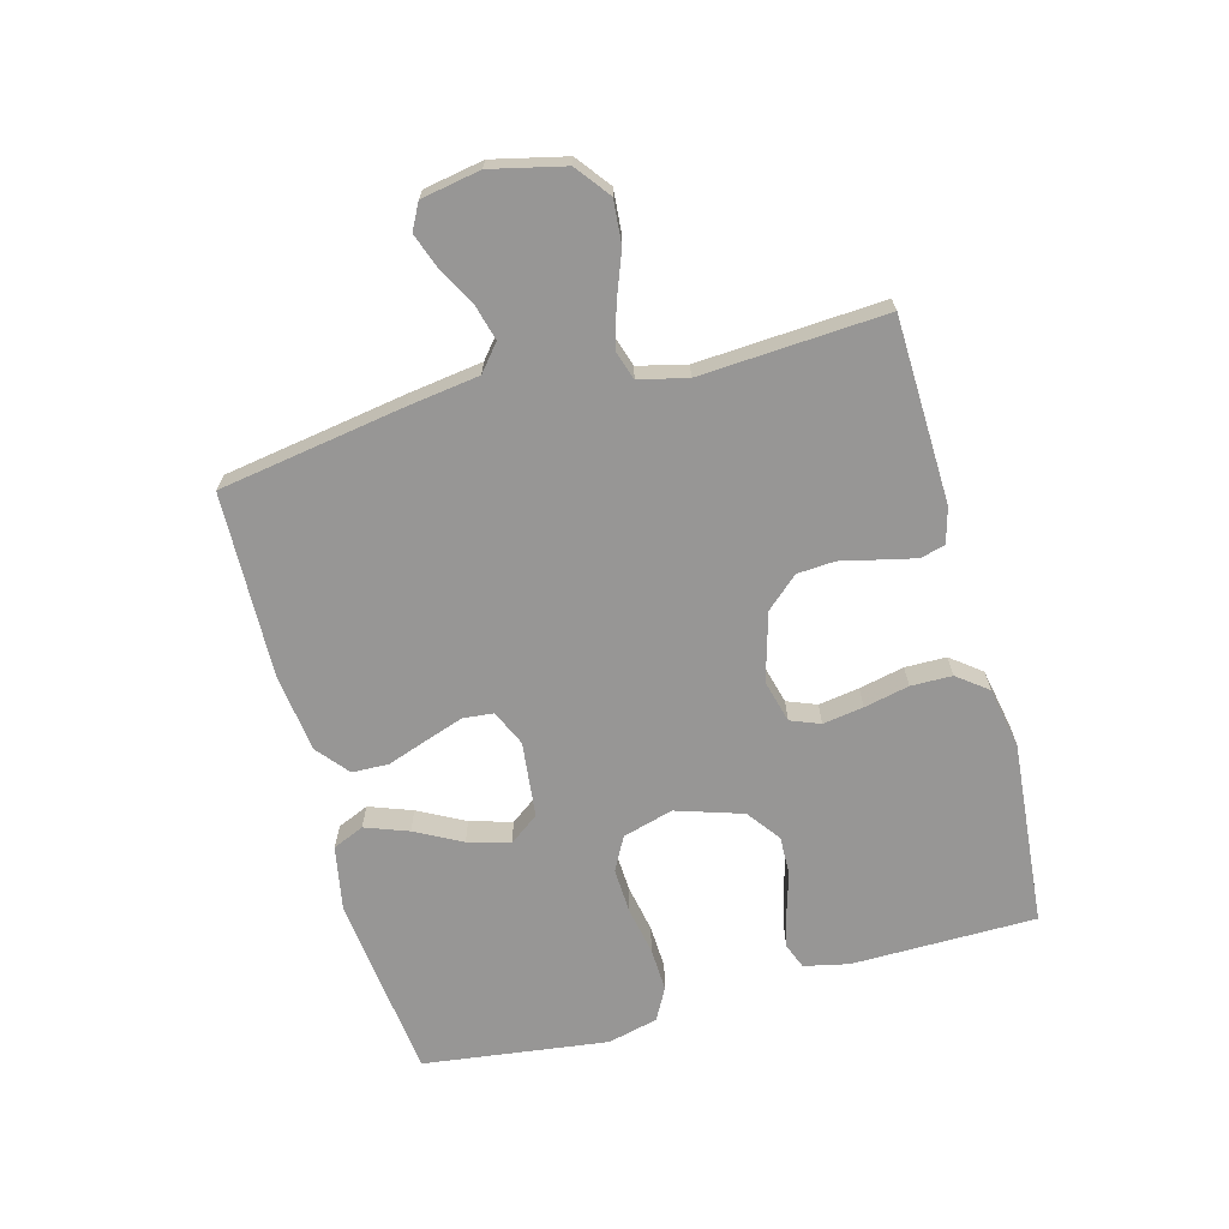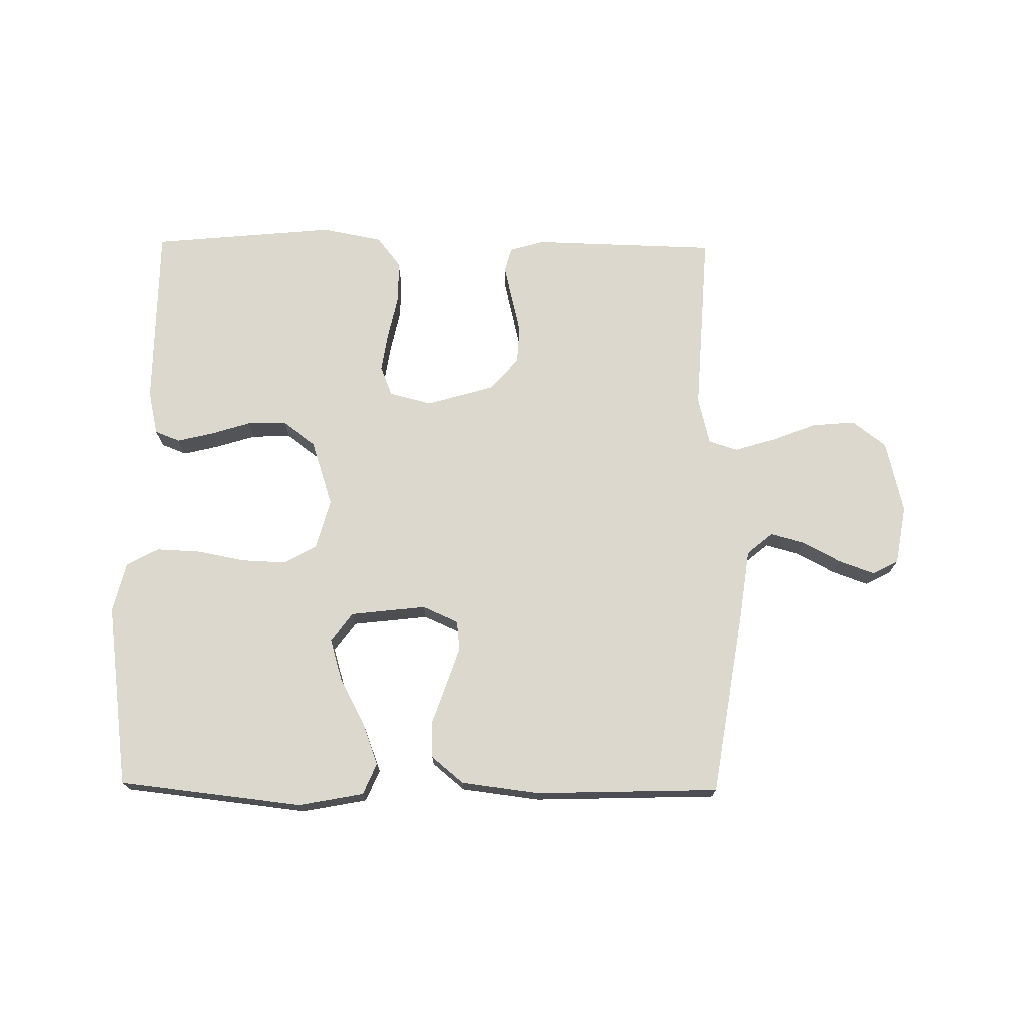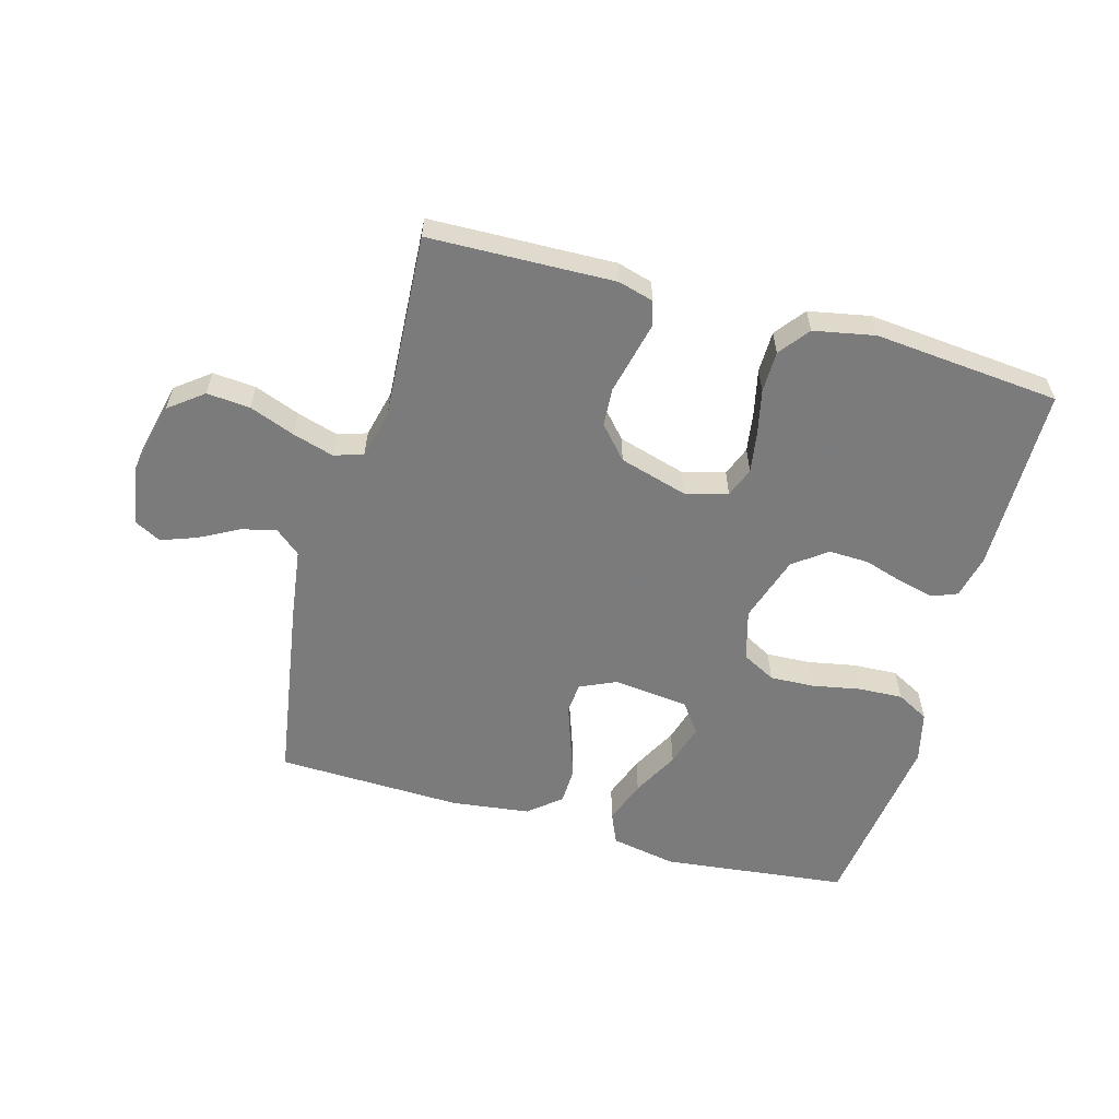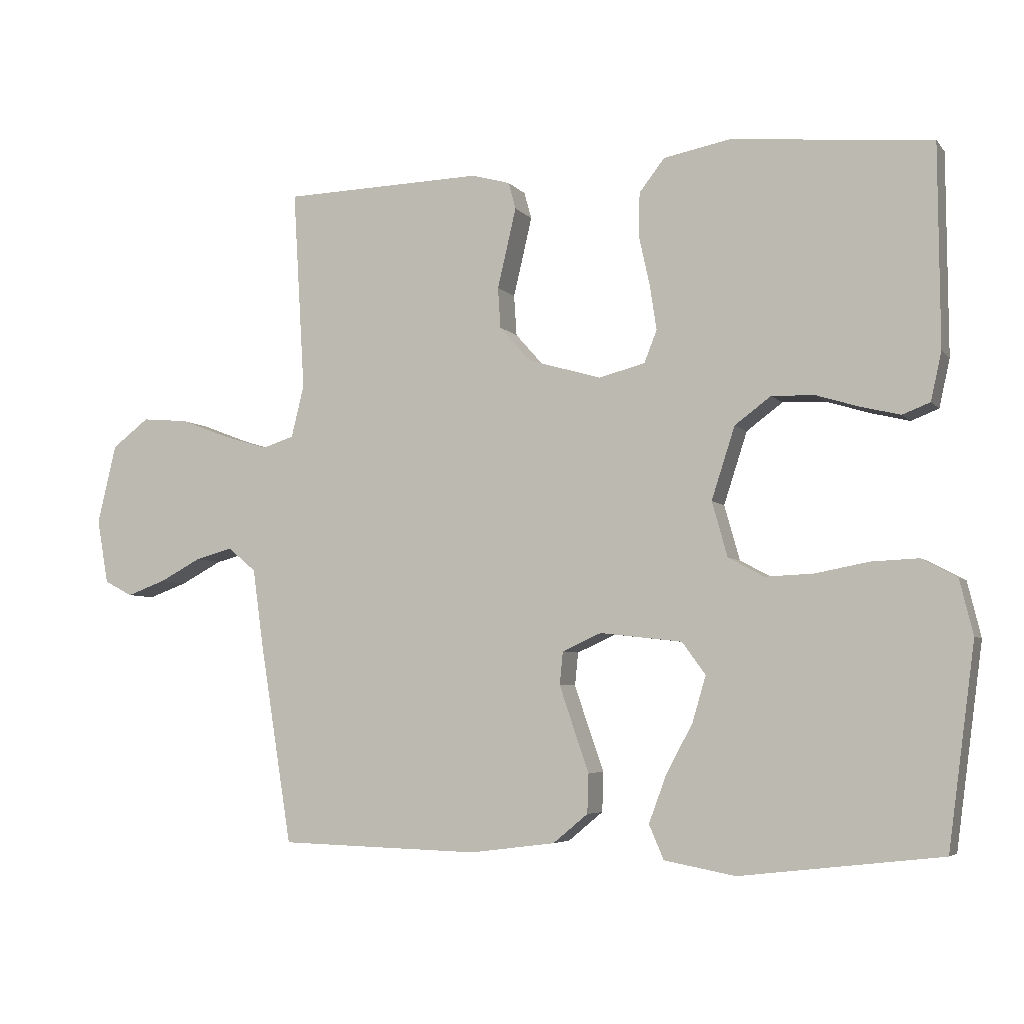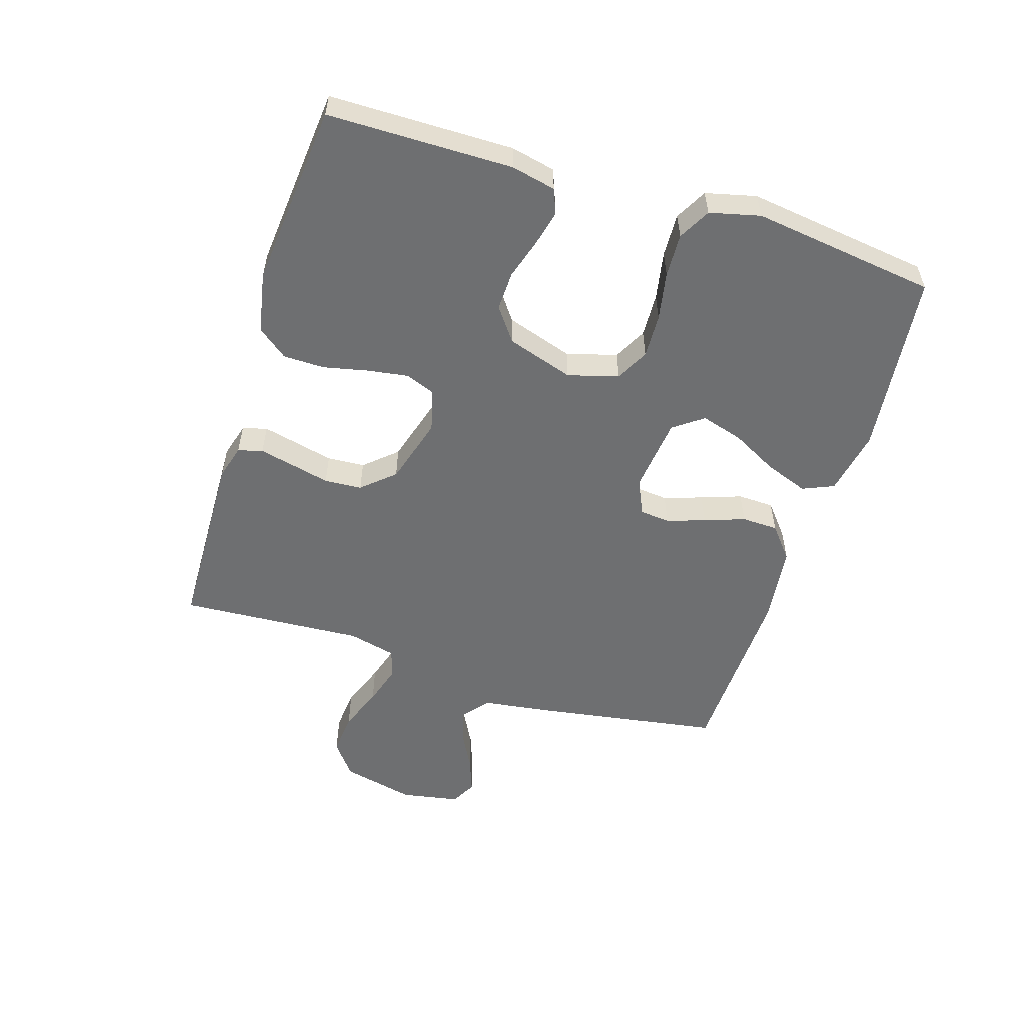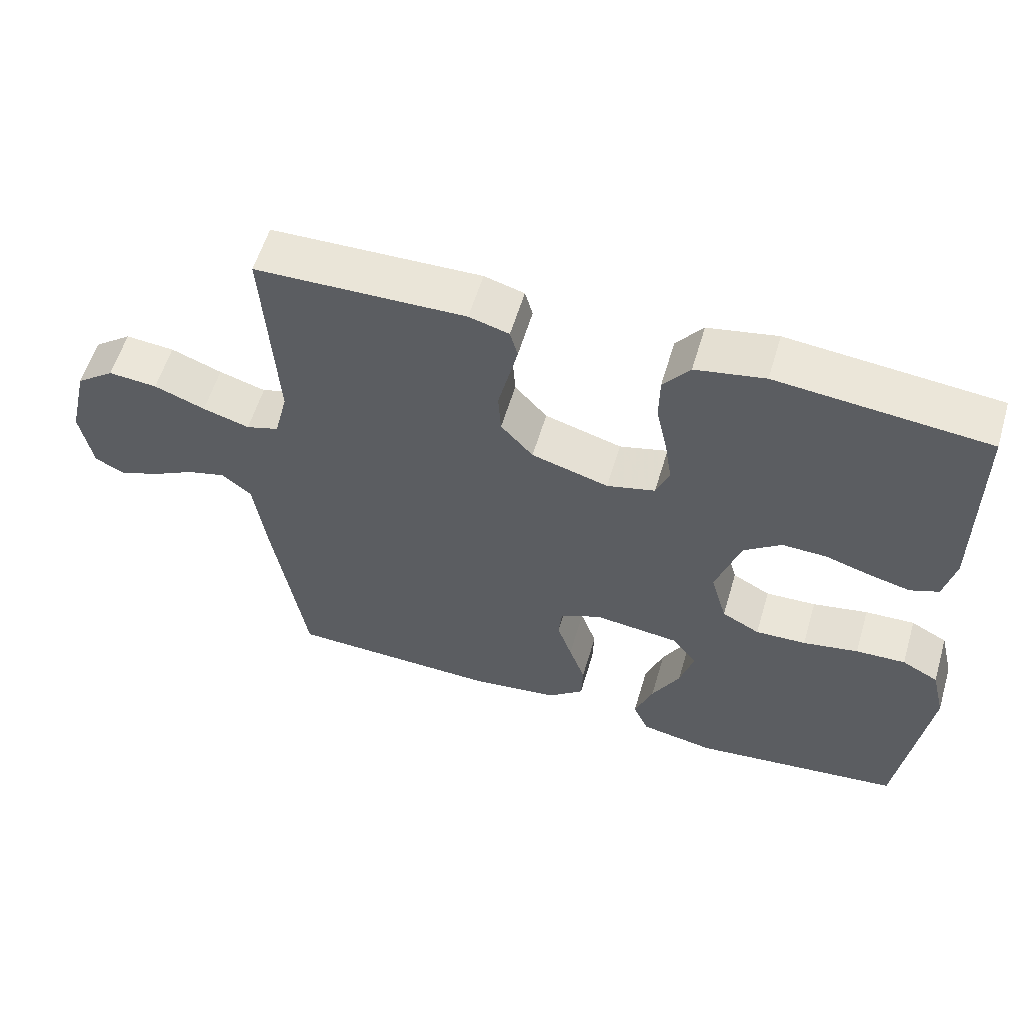
<metadata>
{"format":"obj","ext":"obj","renderer":"f3d","projection":"perspective","resolution":1024,"background":"white","views":[{"elev":-67.9,"azim":-74.7,"up":"+Y"},{"elev":72.6,"azim":-179.3,"up":"+Y"},{"elev":-58.4,"azim":-15.5,"up":"+Y"},{"elev":-5.2,"azim":20.3,"up":"+Z"},{"elev":-54.5,"azim":72.6,"up":"+Y"},{"elev":57.9,"azim":16.5,"up":"+Z"}]}
</metadata>
<code>
v 0.5 0.07 -0.5
v 0.2 0.07 -0.534
v 0.094 0.07 -0.514
v 0.072 0.07 -0.463
v 0.098 0.07 -0.393
v 0.138 0.07 -0.318
v 0.158 0.07 -0.25
v 0.123 0.07 -0.202
v 0 0.07 -0.188
v -0.058 0.07 -0.214
v -0.063 0.07 -0.263
v -0.042 0.07 -0.325
v -0.019 0.07 -0.391
v -0.021 0.07 -0.45
v -0.073 0.07 -0.493
v -0.2 0.07 -0.509
v -0.5 0.07 -0.5
v -0.548 0.07 -0.2
v -0.564 0.07 -0.084
v -0.606 0.07 -0.049
v -0.662 0.07 -0.064
v -0.724 0.07 -0.097
v -0.782 0.07 -0.118
v -0.824 0.07 -0.096
v -0.841 0.07 0
v -0.813 0.07 0.119
v -0.758 0.07 0.161
v -0.688 0.07 0.155
v -0.615 0.07 0.127
v -0.548 0.07 0.107
v -0.501 0.07 0.122
v -0.482 0.07 0.2
v -0.5 0.07 0.5
v -0.2 0.07 0.508
v -0.143 0.07 0.492
v -0.132 0.07 0.452
v -0.145 0.07 0.396
v -0.16 0.07 0.333
v -0.156 0.07 0.272
v -0.11 0.07 0.22
v 0 0.07 0.188
v 0.069 0.07 0.206
v 0.088 0.07 0.254
v 0.078 0.07 0.32
v 0.062 0.07 0.393
v 0.063 0.07 0.46
v 0.101 0.07 0.509
v 0.2 0.07 0.528
v 0.5 0.07 0.5
v 0.502 0.07 0.2
v 0.486 0.07 0.128
v 0.445 0.07 0.112
v 0.387 0.07 0.126
v 0.322 0.07 0.146
v 0.258 0.07 0.148
v 0.204 0.07 0.108
v 0.169 0.07 0
v 0.192 0.07 -0.082
v 0.246 0.07 -0.111
v 0.318 0.07 -0.108
v 0.397 0.07 -0.093
v 0.468 0.07 -0.09
v 0.52 0.07 -0.118
v 0.54 0.07 -0.2
v 0.5 0 -0.5
v 0.2 0 -0.534
v 0.094 0 -0.514
v 0.072 0 -0.463
v 0.098 0 -0.393
v 0.138 0 -0.318
v 0.158 0 -0.25
v 0.123 0 -0.202
v 0 0 -0.188
v -0.058 0 -0.214
v -0.063 0 -0.263
v -0.042 0 -0.325
v -0.019 0 -0.391
v -0.021 0 -0.45
v -0.073 0 -0.493
v -0.2 0 -0.509
v -0.5 0 -0.5
v -0.548 0 -0.2
v -0.564 0 -0.084
v -0.606 0 -0.049
v -0.662 0 -0.064
v -0.724 0 -0.097
v -0.782 0 -0.118
v -0.824 0 -0.096
v -0.841 0 0
v -0.813 0 0.119
v -0.758 0 0.161
v -0.688 0 0.155
v -0.615 0 0.127
v -0.548 0 0.107
v -0.501 0 0.122
v -0.482 0 0.2
v -0.5 0 0.5
v -0.2 0 0.508
v -0.143 0 0.492
v -0.132 0 0.452
v -0.145 0 0.396
v -0.16 0 0.333
v -0.156 0 0.272
v -0.11 0 0.22
v 0 0 0.188
v 0.069 0 0.206
v 0.088 0 0.254
v 0.078 0 0.32
v 0.062 0 0.393
v 0.063 0 0.46
v 0.101 0 0.509
v 0.2 0 0.528
v 0.5 0 0.5
v 0.502 0 0.2
v 0.486 0 0.128
v 0.445 0 0.112
v 0.387 0 0.126
v 0.322 0 0.146
v 0.258 0 0.148
v 0.204 0 0.108
v 0.169 0 0
v 0.192 0 -0.082
v 0.246 0 -0.111
v 0.318 0 -0.108
v 0.397 0 -0.093
v 0.468 0 -0.09
v 0.52 0 -0.118
v 0.54 0 -0.2
f 4 5 6
f 3 4 6
f 2 3 6
f 1 2 6
f 64 1 6
f 63 64 6
f 62 63 6
f 61 62 6
f 60 61 6
f 59 60 6 7
f 58 59 7 8
f 57 58 8 9
f 56 57 9 10
f 52 53 54
f 51 52 54
f 50 51 54
f 49 50 54
f 48 49 54
f 47 48 54
f 46 47 54
f 45 46 54
f 44 45 54
f 43 44 54 55
f 42 43 55 56
f 36 37 38
f 35 36 38
f 34 35 38
f 33 34 38
f 32 33 38
f 31 32 38 39
f 27 28 29
f 26 27 29
f 25 26 29
f 24 25 29
f 23 24 29
f 22 23 29
f 21 22 29
f 20 21 29 30
f 19 20 30 31
f 18 19 31
f 17 18 31
f 16 17 31
f 15 16 31
f 14 15 31
f 13 14 31
f 12 13 31
f 41 42 56 10
f 31 39 40
f 31 40 41 10
f 11 12 31
f 10 11 31
f 70 69 68
f 70 68 67
f 70 67 66
f 70 66 65
f 70 65 128
f 70 128 127
f 70 127 126
f 70 126 125
f 70 125 124
f 71 70 124 123
f 72 71 123 122
f 73 72 122 121
f 74 73 121 120
f 118 117 116
f 118 116 115
f 118 115 114
f 118 114 113
f 118 113 112
f 118 112 111
f 118 111 110
f 118 110 109
f 118 109 108
f 119 118 108 107
f 120 119 107 106
f 102 101 100
f 102 100 99
f 102 99 98
f 102 98 97
f 102 97 96
f 103 102 96 95
f 93 92 91
f 93 91 90
f 93 90 89
f 93 89 88
f 93 88 87
f 93 87 86
f 93 86 85
f 94 93 85 84
f 95 94 84 83
f 95 83 82
f 95 82 81
f 95 81 80
f 95 80 79
f 95 79 78
f 95 78 77
f 95 77 76
f 74 120 106 105
f 104 103 95
f 74 105 104 95
f 95 76 75
f 95 75 74
f 1 65 66 2
f 2 66 67 3
f 3 67 68 4
f 4 68 69 5
f 5 69 70 6
f 6 70 71 7
f 7 71 72 8
f 8 72 73 9
f 9 73 74 10
f 10 74 75 11
f 11 75 76 12
f 12 76 77 13
f 13 77 78 14
f 14 78 79 15
f 15 79 80 16
f 16 80 81 17
f 17 81 82 18
f 18 82 83 19
f 19 83 84 20
f 20 84 85 21
f 21 85 86 22
f 22 86 87 23
f 23 87 88 24
f 24 88 89 25
f 25 89 90 26
f 26 90 91 27
f 27 91 92 28
f 28 92 93 29
f 29 93 94 30
f 30 94 95 31
f 31 95 96 32
f 32 96 97 33
f 33 97 98 34
f 34 98 99 35
f 35 99 100 36
f 36 100 101 37
f 37 101 102 38
f 38 102 103 39
f 39 103 104 40
f 40 104 105 41
f 41 105 106 42
f 42 106 107 43
f 43 107 108 44
f 44 108 109 45
f 45 109 110 46
f 46 110 111 47
f 47 111 112 48
f 48 112 113 49
f 49 113 114 50
f 50 114 115 51
f 51 115 116 52
f 52 116 117 53
f 53 117 118 54
f 54 118 119 55
f 55 119 120 56
f 56 120 121 57
f 57 121 122 58
f 58 122 123 59
f 59 123 124 60
f 60 124 125 61
f 61 125 126 62
f 62 126 127 63
f 63 127 128 64
f 64 128 65 1

</code>
